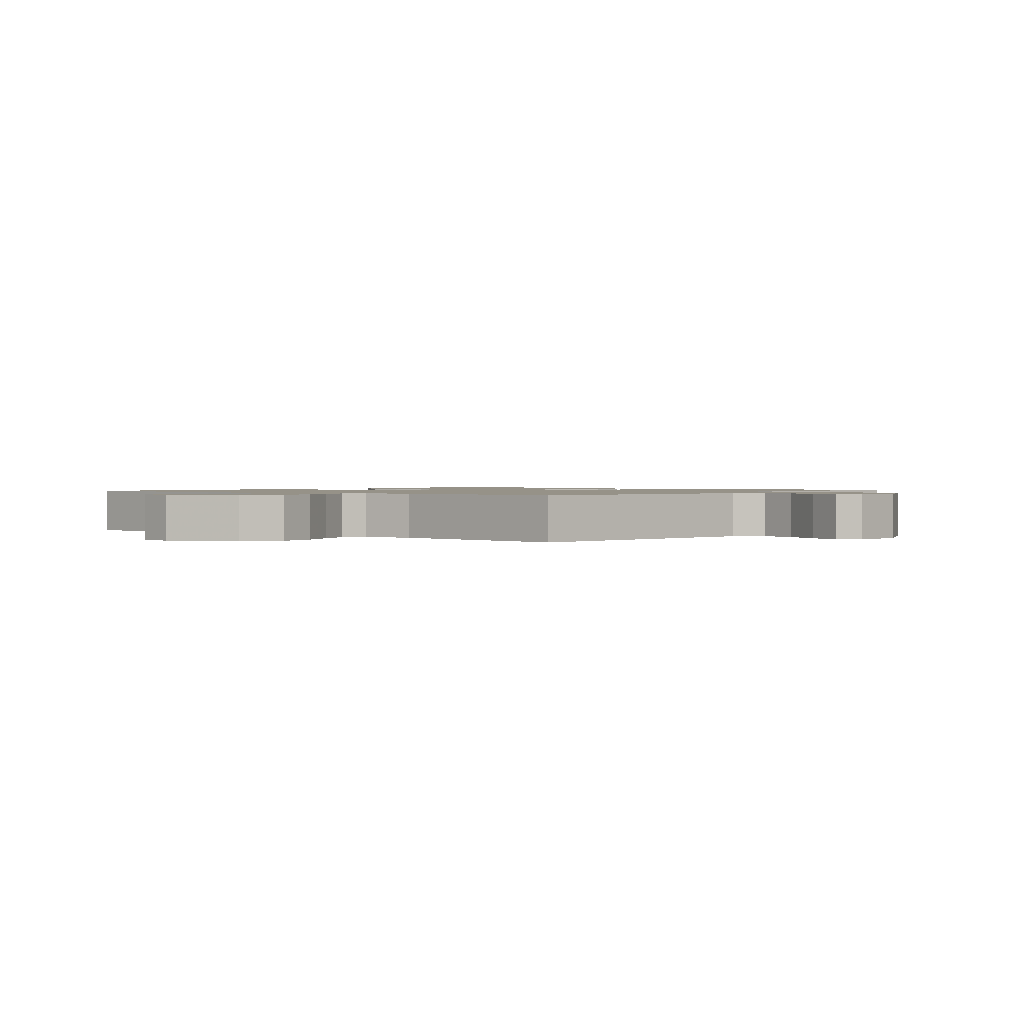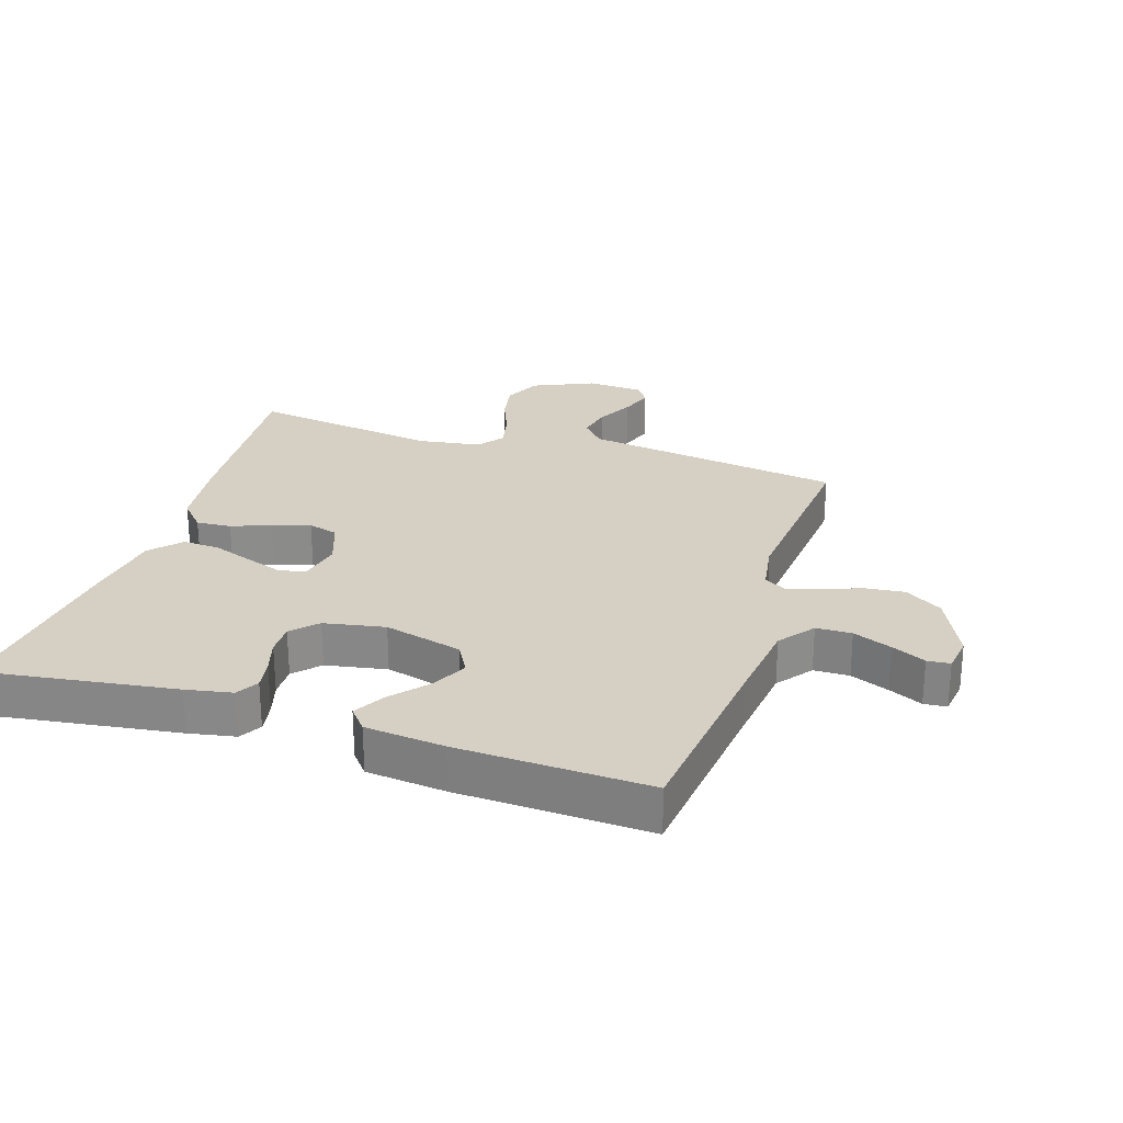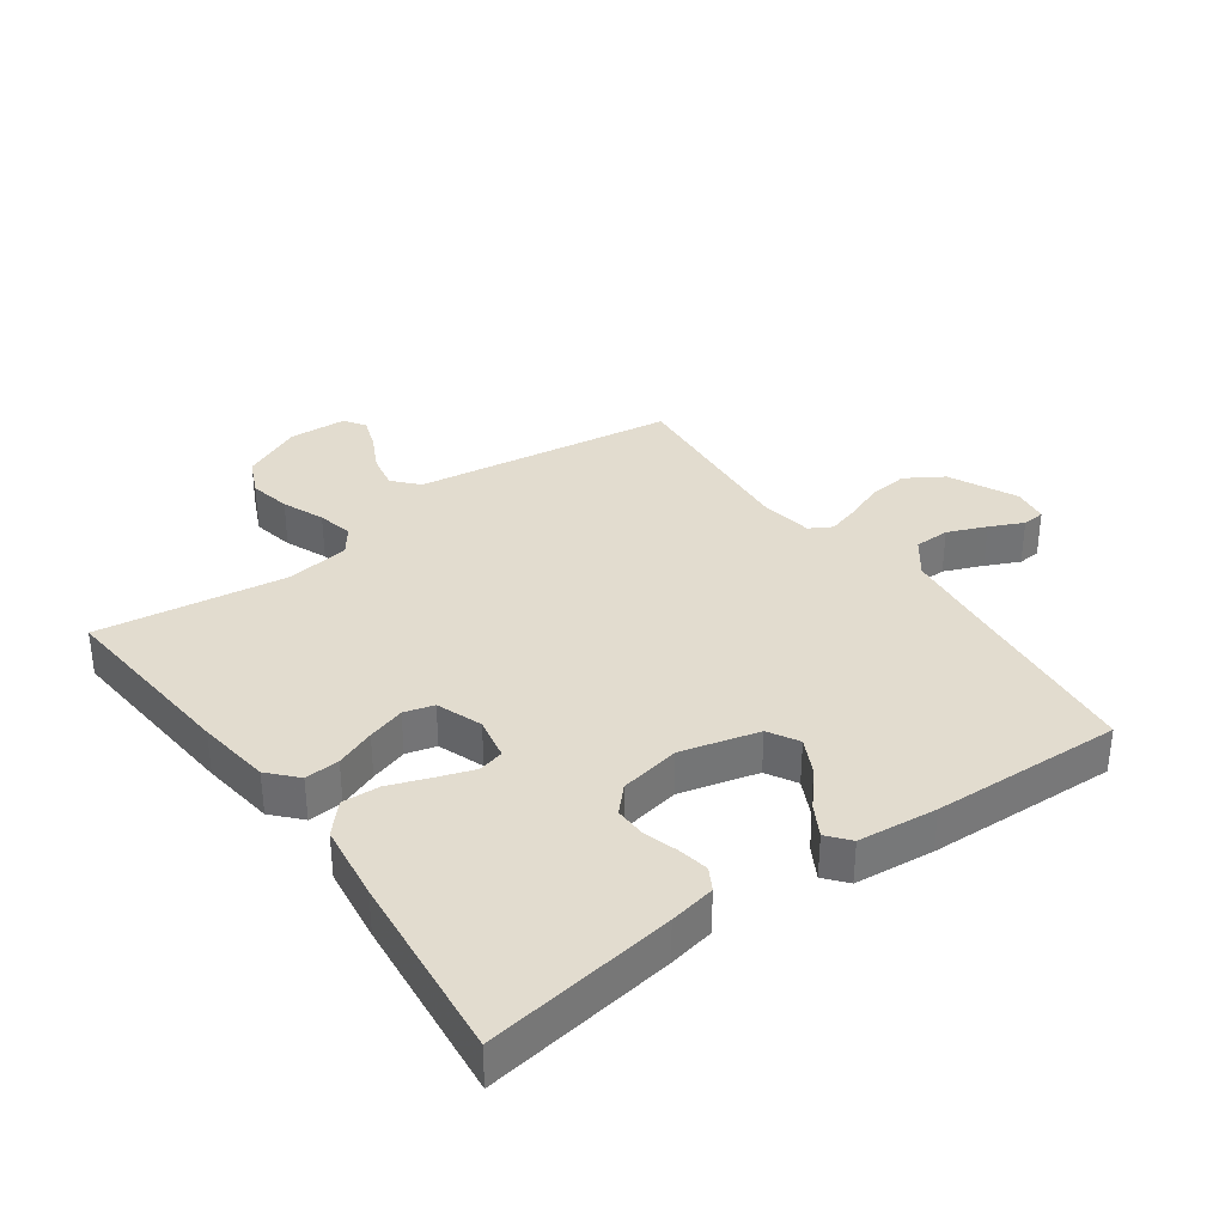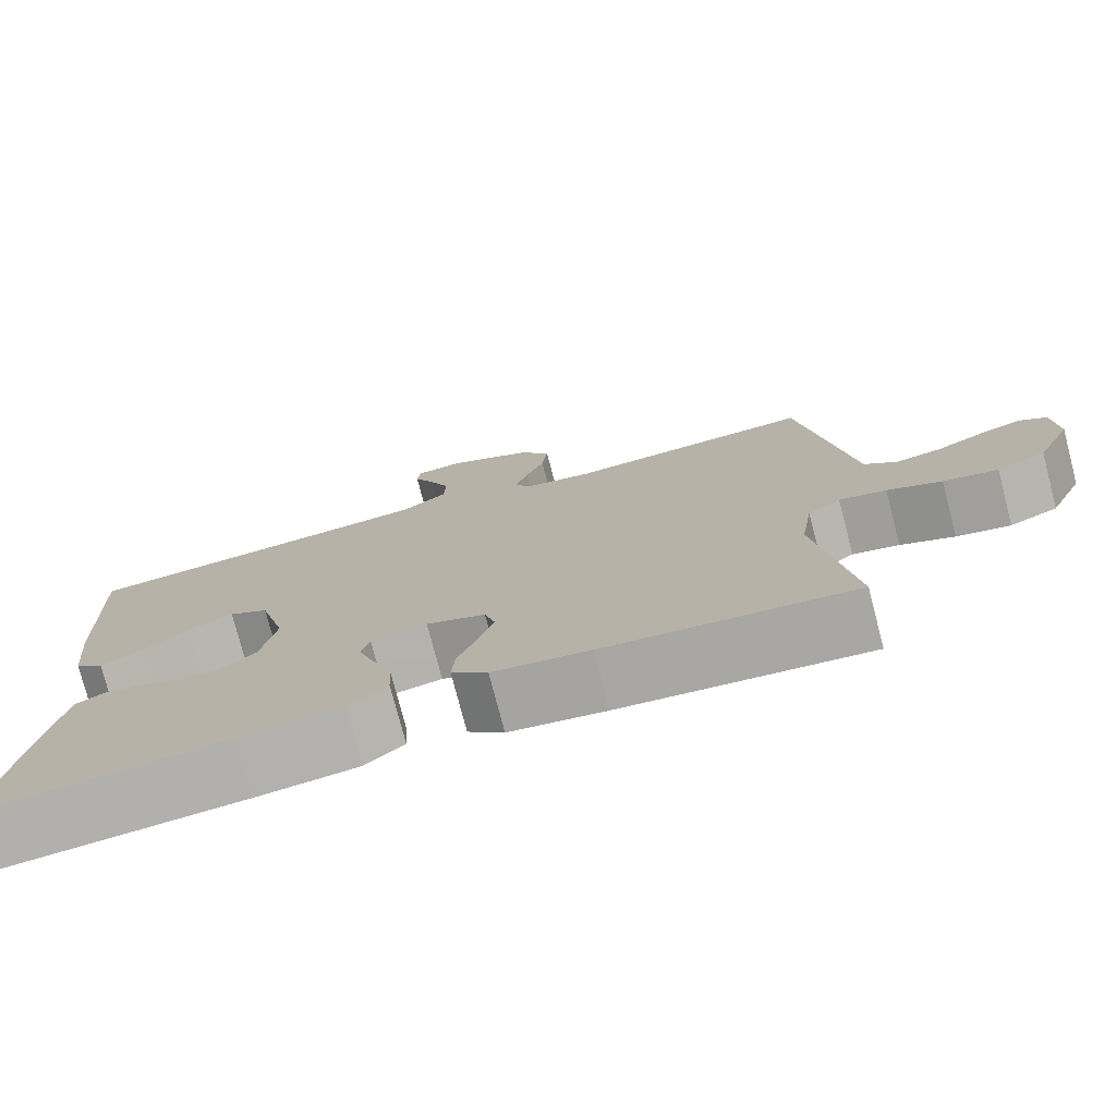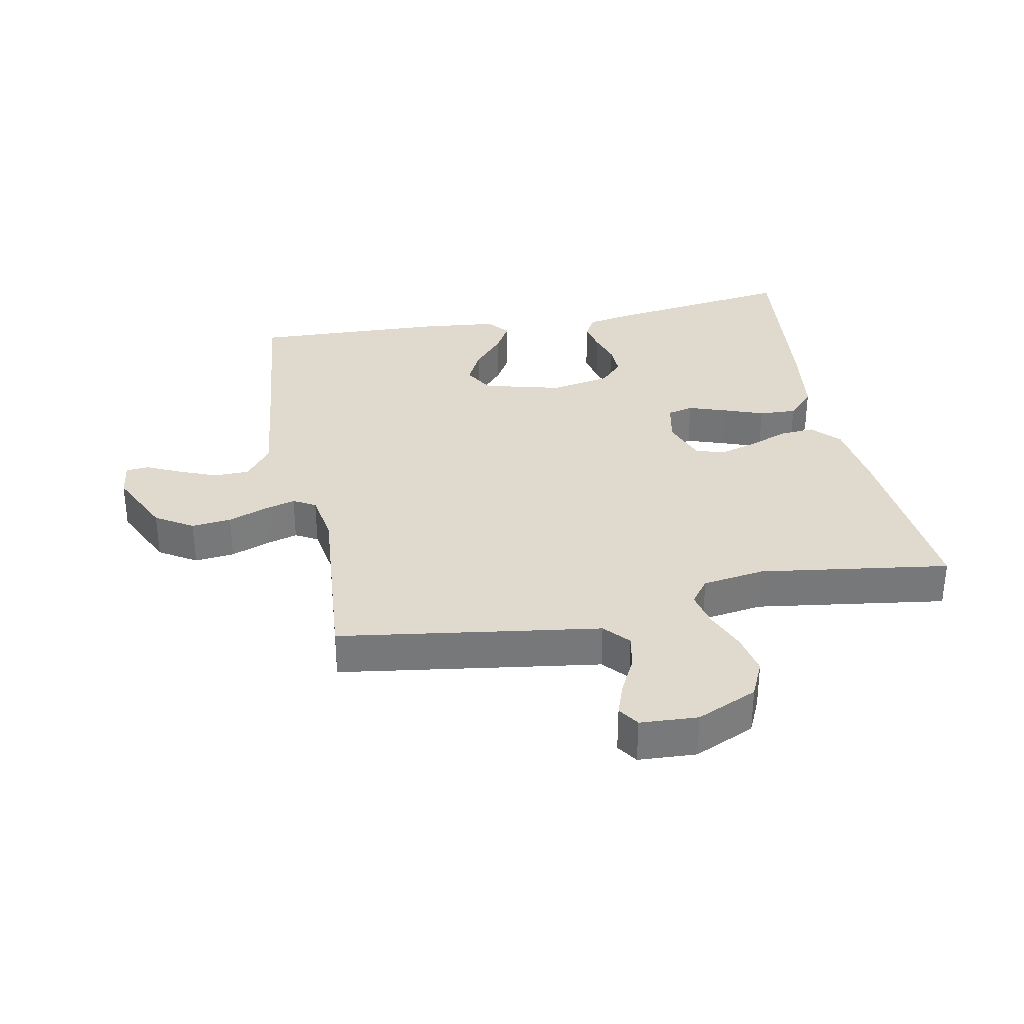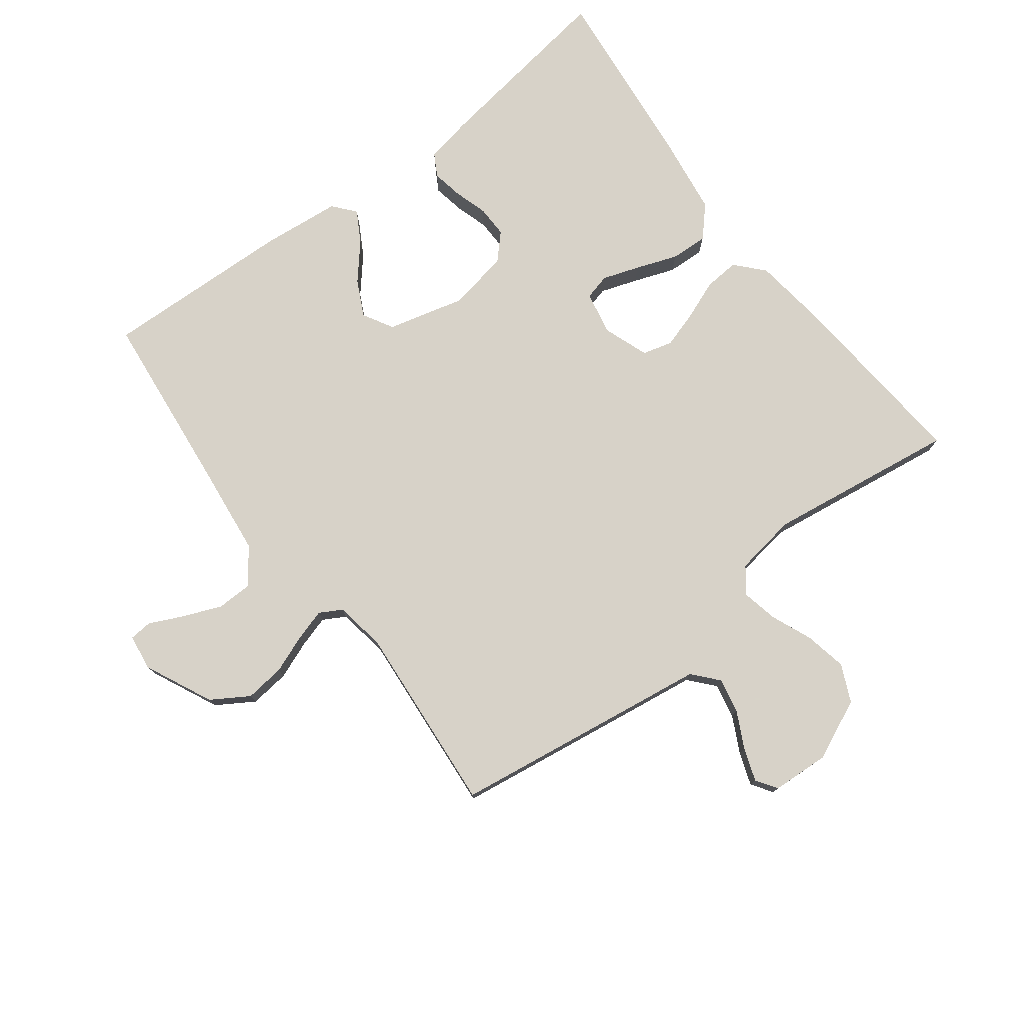
<metadata>
{"format":"obj","ext":"obj","renderer":"f3d","projection":"perspective","resolution":1024,"background":"white","views":[{"elev":1.2,"azim":38.8,"up":"+Y"},{"elev":26.2,"azim":-72.1,"up":"+Y"},{"elev":34.6,"azim":-125.9,"up":"+Y"},{"elev":-76.8,"azim":14.6,"up":"+Z"},{"elev":32.8,"azim":78.9,"up":"+Y"},{"elev":77.3,"azim":52.7,"up":"+Y"}]}
</metadata>
<code>
v 0.5 0.07 0.5
v 0.544 0.07 0.2
v 0.56 0.07 0.089
v 0.6 0.07 0.054
v 0.655 0.07 0.065
v 0.714 0.07 0.095
v 0.765 0.07 0.113
v 0.798 0.07 0.091
v 0.803 0.07 0
v 0.76 0.07 -0.096
v 0.701 0.07 -0.123
v 0.635 0.07 -0.11
v 0.569 0.07 -0.083
v 0.512 0.07 -0.071
v 0.472 0.07 -0.101
v 0.457 0.07 -0.2
v 0.5 0.07 -0.5
v 0.2 0.07 -0.475
v 0.083 0.07 -0.46
v 0.039 0.07 -0.42
v 0.043 0.07 -0.365
v 0.067 0.07 -0.303
v 0.085 0.07 -0.244
v 0.072 0.07 -0.197
v 0 0.07 -0.171
v -0.068 0.07 -0.185
v -0.078 0.07 -0.226
v -0.058 0.07 -0.284
v -0.034 0.07 -0.349
v -0.031 0.07 -0.408
v -0.078 0.07 -0.451
v -0.2 0.07 -0.468
v -0.5 0.07 -0.5
v -0.457 0.07 -0.2
v -0.443 0.07 -0.127
v -0.408 0.07 -0.107
v -0.359 0.07 -0.116
v -0.306 0.07 -0.132
v -0.256 0.07 -0.133
v -0.217 0.07 -0.096
v -0.199 0.07 0
v -0.231 0.07 0.123
v -0.279 0.07 0.15
v -0.335 0.07 0.122
v -0.391 0.07 0.074
v -0.44 0.07 0.046
v -0.475 0.07 0.075
v -0.488 0.07 0.2
v -0.5 0.07 0.5
v -0.2 0.07 0.533
v -0.066 0.07 0.549
v -0.011 0.07 0.591
v -0.01 0.07 0.647
v -0.035 0.07 0.708
v -0.06 0.07 0.761
v -0.057 0.07 0.797
v 0 0.07 0.805
v 0.107 0.07 0.755
v 0.144 0.07 0.696
v 0.137 0.07 0.633
v 0.114 0.07 0.573
v 0.099 0.07 0.522
v 0.119 0.07 0.487
v 0.2 0.07 0.474
v 0.5 0 0.5
v 0.544 0 0.2
v 0.56 0 0.089
v 0.6 0 0.054
v 0.655 0 0.065
v 0.714 0 0.095
v 0.765 0 0.113
v 0.798 0 0.091
v 0.803 0 0
v 0.76 0 -0.096
v 0.701 0 -0.123
v 0.635 0 -0.11
v 0.569 0 -0.083
v 0.512 0 -0.071
v 0.472 0 -0.101
v 0.457 0 -0.2
v 0.5 0 -0.5
v 0.2 0 -0.475
v 0.083 0 -0.46
v 0.039 0 -0.42
v 0.043 0 -0.365
v 0.067 0 -0.303
v 0.085 0 -0.244
v 0.072 0 -0.197
v 0 0 -0.171
v -0.068 0 -0.185
v -0.078 0 -0.226
v -0.058 0 -0.284
v -0.034 0 -0.349
v -0.031 0 -0.408
v -0.078 0 -0.451
v -0.2 0 -0.468
v -0.5 0 -0.5
v -0.457 0 -0.2
v -0.443 0 -0.127
v -0.408 0 -0.107
v -0.359 0 -0.116
v -0.306 0 -0.132
v -0.256 0 -0.133
v -0.217 0 -0.096
v -0.199 0 0
v -0.231 0 0.123
v -0.279 0 0.15
v -0.335 0 0.122
v -0.391 0 0.074
v -0.44 0 0.046
v -0.475 0 0.075
v -0.488 0 0.2
v -0.5 0 0.5
v -0.2 0 0.533
v -0.066 0 0.549
v -0.011 0 0.591
v -0.01 0 0.647
v -0.035 0 0.708
v -0.06 0 0.761
v -0.057 0 0.797
v 0 0 0.805
v 0.107 0 0.755
v 0.144 0 0.696
v 0.137 0 0.633
v 0.114 0 0.573
v 0.099 0 0.522
v 0.119 0 0.487
v 0.2 0 0.474
f 59 60 61
f 58 59 61
f 57 58 61
f 56 57 61
f 55 56 61
f 54 55 61
f 53 54 61 62
f 52 53 62 63
f 48 49 50
f 47 48 50
f 46 47 50
f 45 46 50
f 44 45 50
f 43 44 50 51
f 51 52 63
f 43 51 63
f 42 43 63
f 36 37 38
f 35 36 38
f 34 35 38
f 33 34 38
f 32 33 38
f 31 32 38
f 30 31 38
f 29 30 38
f 28 29 38
f 27 28 38 39
f 26 27 39 40
f 20 21 22
f 19 20 22
f 18 19 22
f 17 18 22
f 16 17 22
f 15 16 22 23
f 14 15 23 24
f 11 12 13
f 10 11 13
f 9 10 13
f 8 9 13
f 7 8 13
f 6 7 13
f 5 6 13
f 4 5 13 14
f 14 24 25
f 4 14 25
f 3 4 25
f 26 40 41
f 25 26 41
f 3 25 41
f 2 3 41
f 1 2 41
f 64 1 41
f 41 42 63 64
f 125 124 123
f 125 123 122
f 125 122 121
f 125 121 120
f 125 120 119
f 125 119 118
f 126 125 118 117
f 127 126 117 116
f 114 113 112
f 114 112 111
f 114 111 110
f 114 110 109
f 114 109 108
f 115 114 108 107
f 127 116 115
f 127 115 107
f 127 107 106
f 102 101 100
f 102 100 99
f 102 99 98
f 102 98 97
f 102 97 96
f 102 96 95
f 102 95 94
f 102 94 93
f 102 93 92
f 103 102 92 91
f 104 103 91 90
f 86 85 84
f 86 84 83
f 86 83 82
f 86 82 81
f 86 81 80
f 87 86 80 79
f 88 87 79 78
f 77 76 75
f 77 75 74
f 77 74 73
f 77 73 72
f 77 72 71
f 77 71 70
f 77 70 69
f 78 77 69 68
f 89 88 78
f 89 78 68
f 89 68 67
f 105 104 90
f 105 90 89
f 105 89 67
f 105 67 66
f 105 66 65
f 105 65 128
f 128 127 106 105
f 1 65 66 2
f 2 66 67 3
f 3 67 68 4
f 4 68 69 5
f 5 69 70 6
f 6 70 71 7
f 7 71 72 8
f 8 72 73 9
f 9 73 74 10
f 10 74 75 11
f 11 75 76 12
f 12 76 77 13
f 13 77 78 14
f 14 78 79 15
f 15 79 80 16
f 16 80 81 17
f 17 81 82 18
f 18 82 83 19
f 19 83 84 20
f 20 84 85 21
f 21 85 86 22
f 22 86 87 23
f 23 87 88 24
f 24 88 89 25
f 25 89 90 26
f 26 90 91 27
f 27 91 92 28
f 28 92 93 29
f 29 93 94 30
f 30 94 95 31
f 31 95 96 32
f 32 96 97 33
f 33 97 98 34
f 34 98 99 35
f 35 99 100 36
f 36 100 101 37
f 37 101 102 38
f 38 102 103 39
f 39 103 104 40
f 40 104 105 41
f 41 105 106 42
f 42 106 107 43
f 43 107 108 44
f 44 108 109 45
f 45 109 110 46
f 46 110 111 47
f 47 111 112 48
f 48 112 113 49
f 49 113 114 50
f 50 114 115 51
f 51 115 116 52
f 52 116 117 53
f 53 117 118 54
f 54 118 119 55
f 55 119 120 56
f 56 120 121 57
f 57 121 122 58
f 58 122 123 59
f 59 123 124 60
f 60 124 125 61
f 61 125 126 62
f 62 126 127 63
f 63 127 128 64
f 64 128 65 1

</code>
